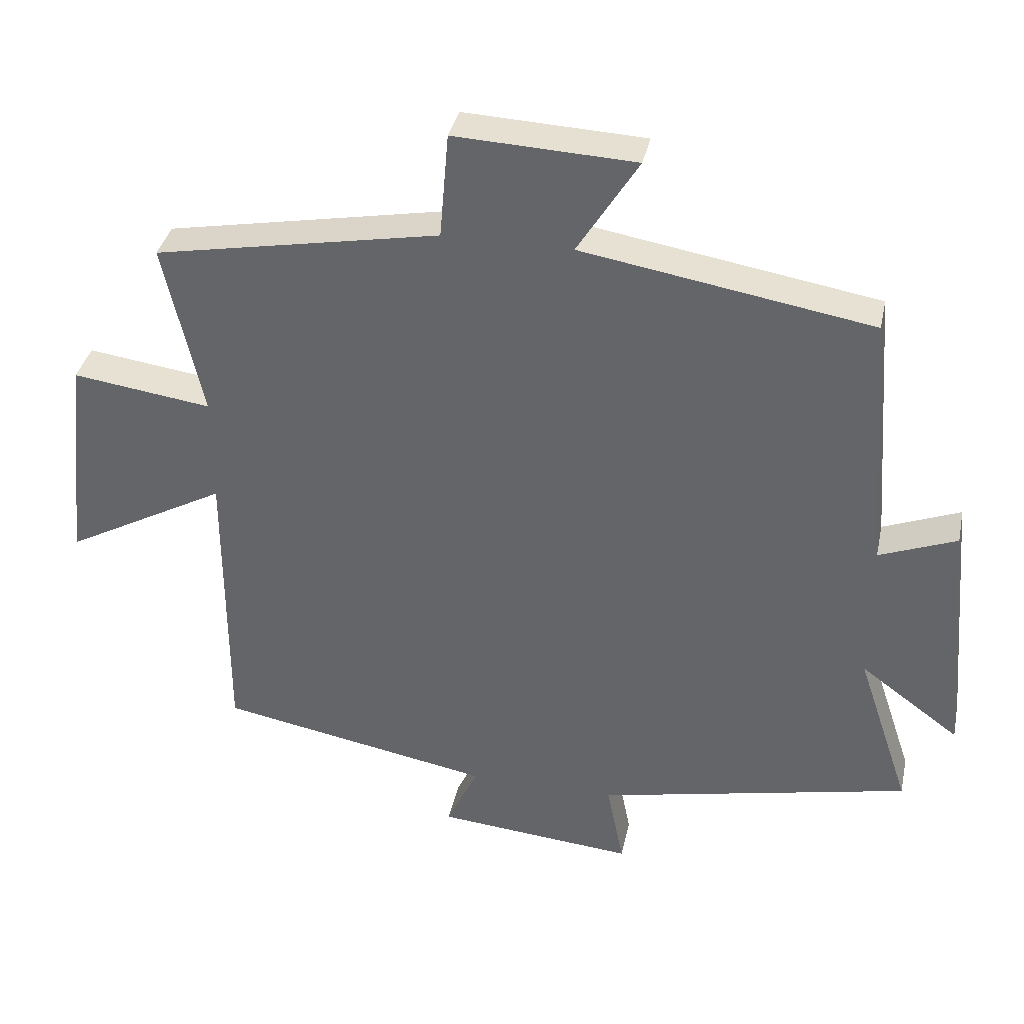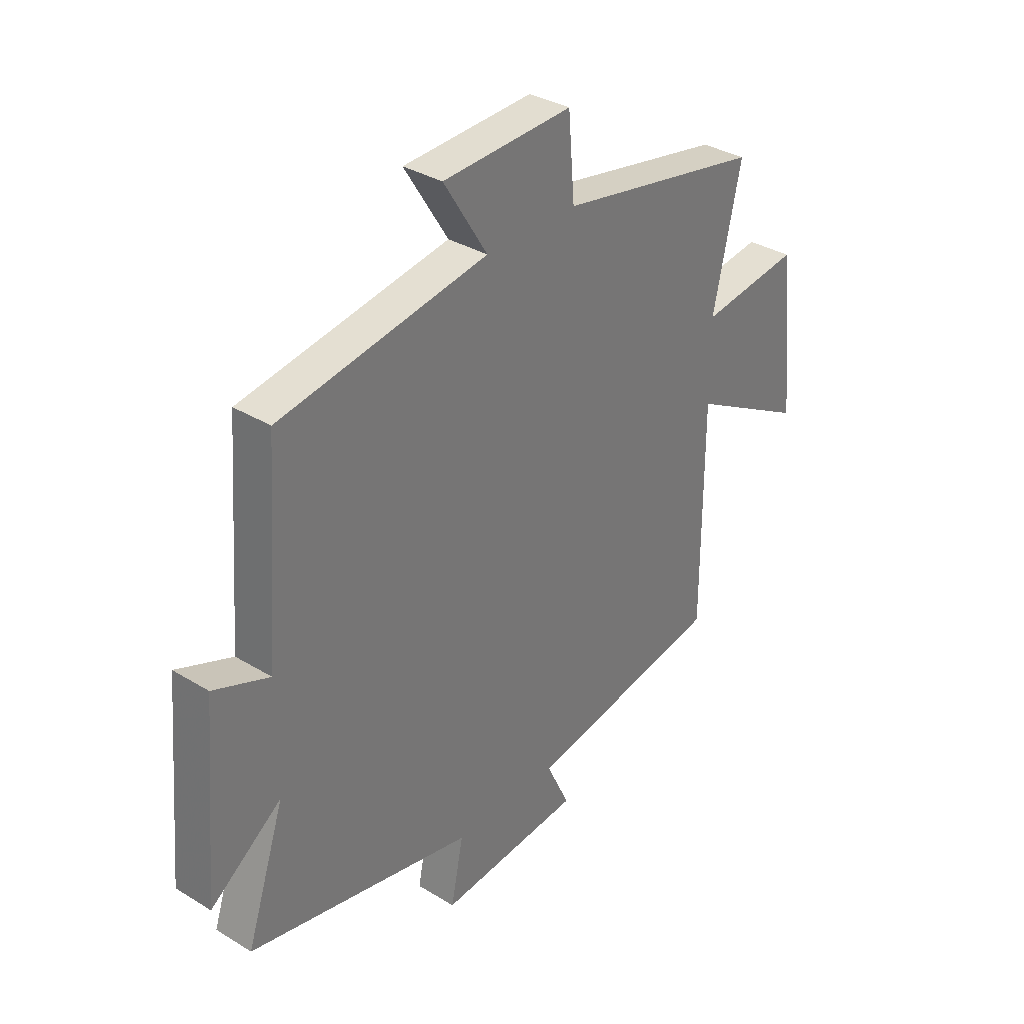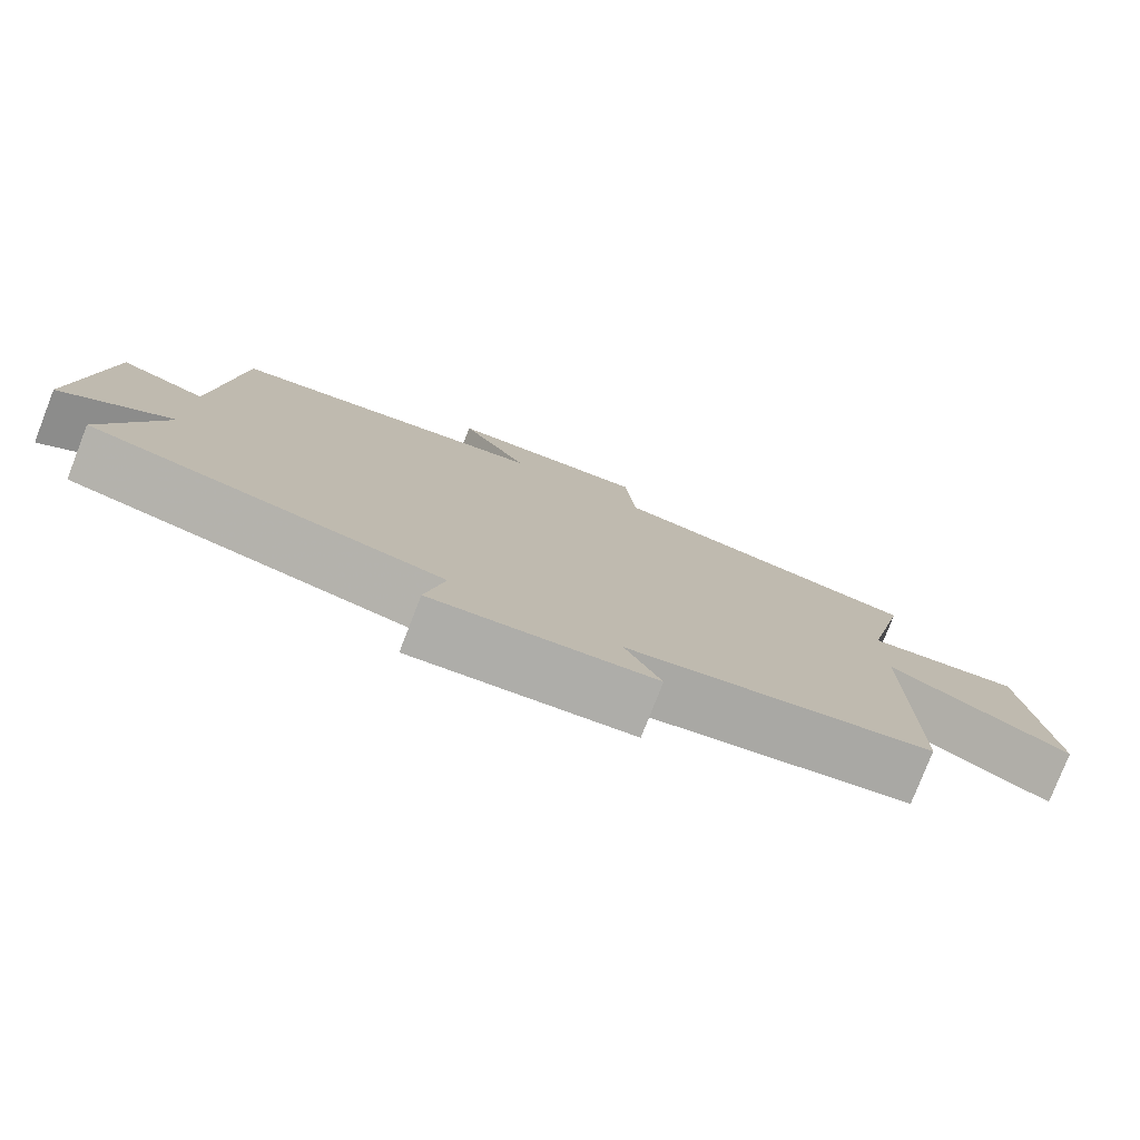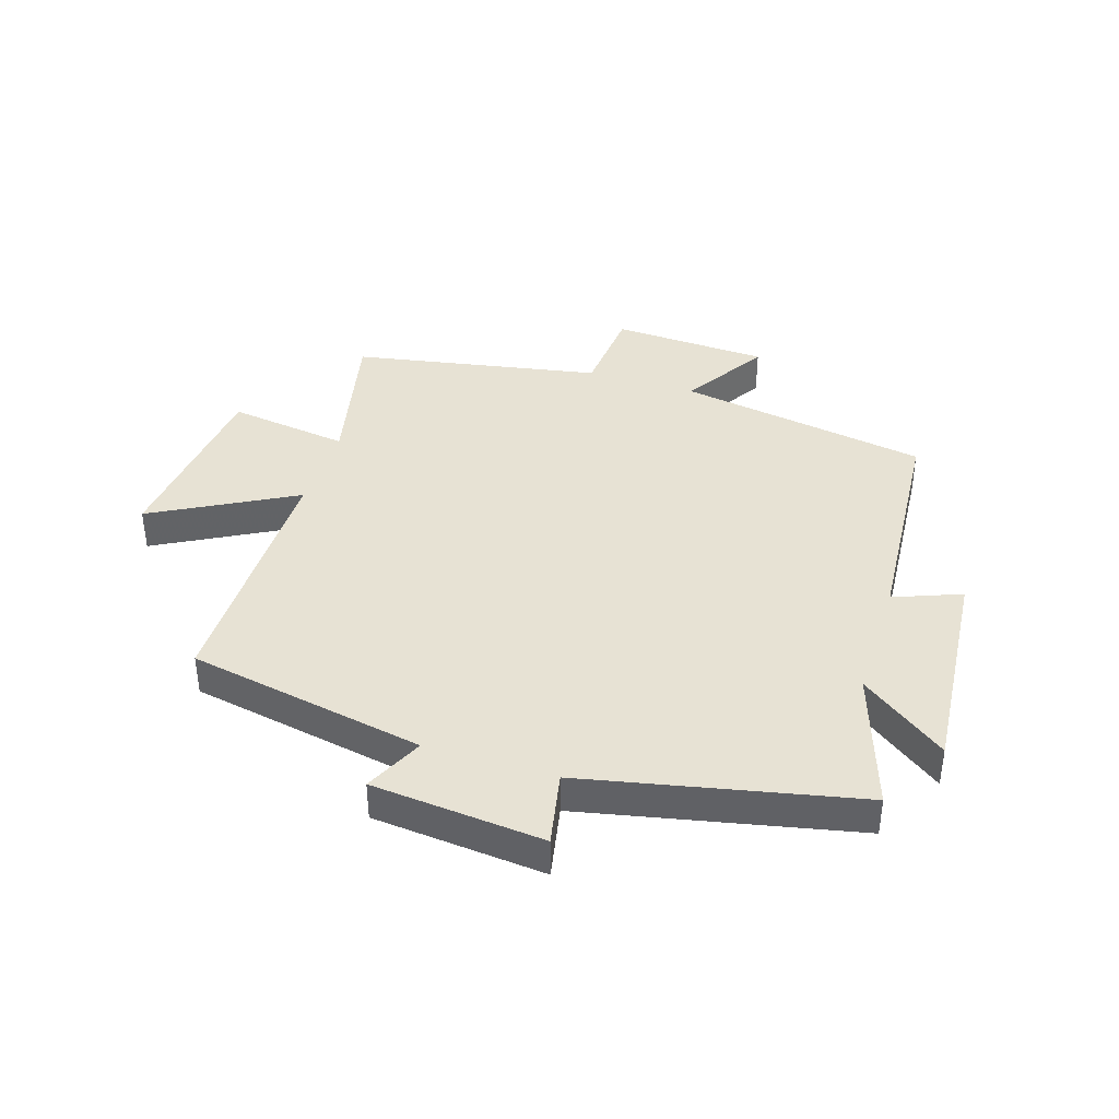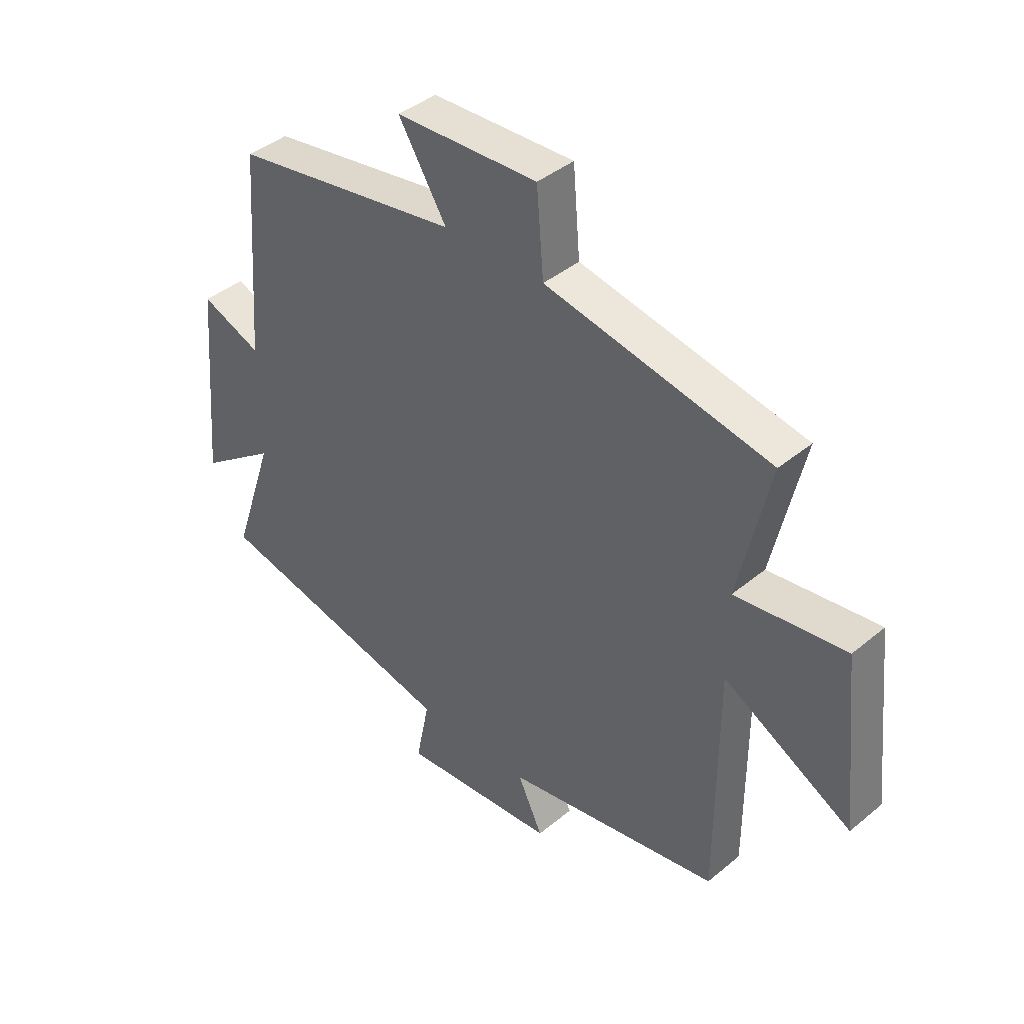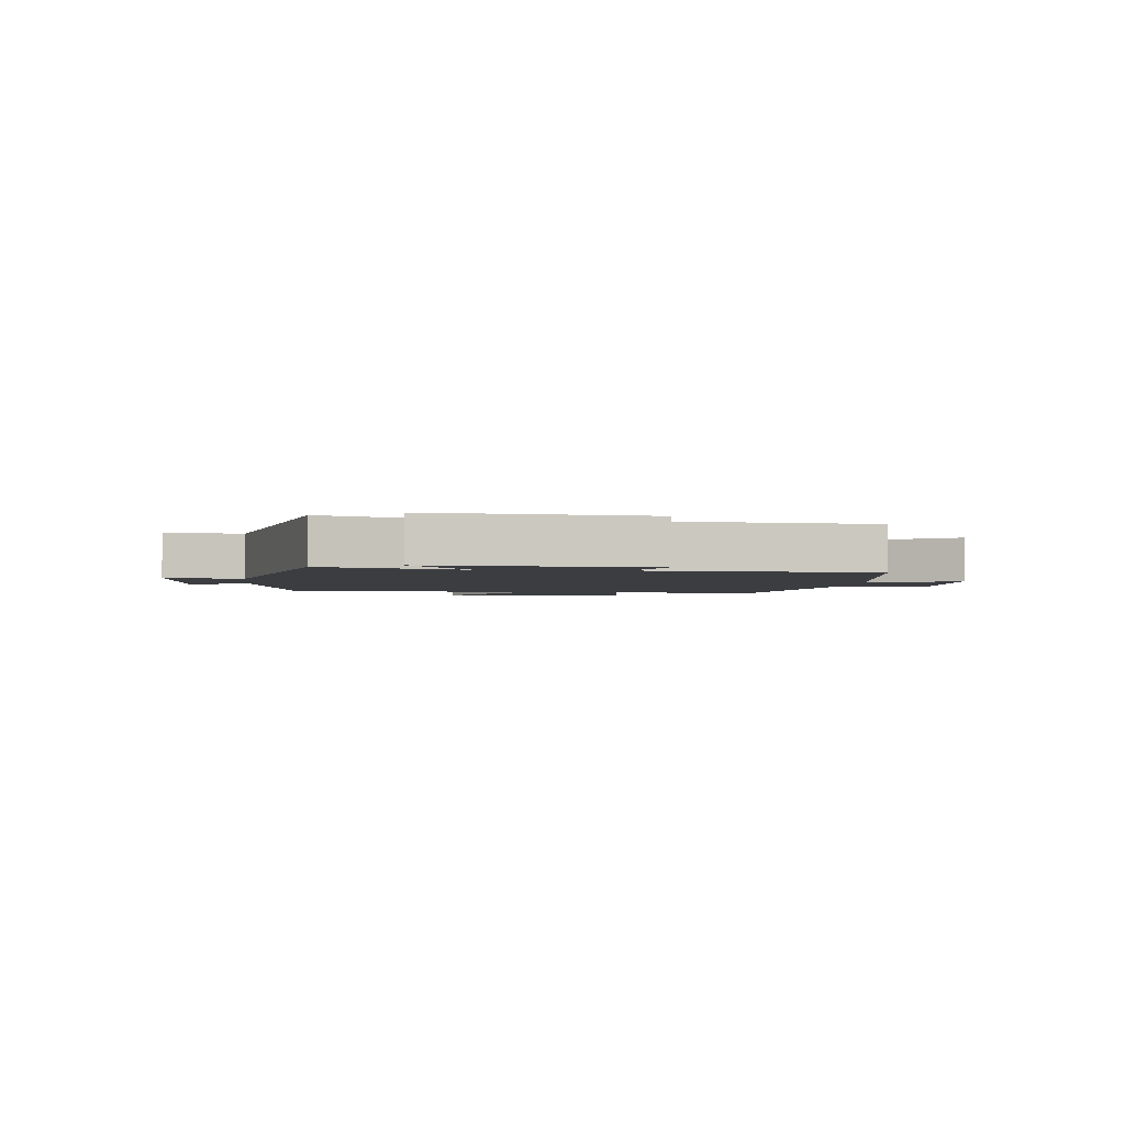
<metadata>
{"format":"obj","ext":"obj","renderer":"f3d","projection":"perspective","resolution":1024,"background":"white","views":[{"elev":36.5,"azim":-168.1,"up":"+Z"},{"elev":33.9,"azim":-50.3,"up":"+Z"},{"elev":-78.5,"azim":-21.3,"up":"+Z"},{"elev":39.7,"azim":-162.3,"up":"+Y"},{"elev":40.9,"azim":44.8,"up":"+Z"},{"elev":-2.5,"azim":-96.4,"up":"+Y"}]}
</metadata>
<code>
v -0.578 0.07 -0.402
v -0.5 0.07 -0.168
v -0.645 0.07 -0.274
v -0.613 0.07 0.09
v -0.5 0.07 0.046
v -0.471 0.07 0.429
v -0.048 0.07 0.5
v -0.137 0.07 0.643
v 0.127 0.07 0.655
v 0.14 0.07 0.5
v 0.557 0.07 0.422
v 0.5 0.07 0.166
v 0.704 0.07 0.194
v 0.738 0.07 -0.124
v 0.5 0.07 0.006
v 0.5 0.07 -0.426
v 0.099 0.07 -0.5
v 0.146 0.07 -0.599
v -0.144 0.07 -0.625
v -0.119 0.07 -0.5
v -0.578 0 -0.402
v -0.5 0 -0.168
v -0.645 0 -0.274
v -0.613 0 0.09
v -0.5 0 0.046
v -0.471 0 0.429
v -0.048 0 0.5
v -0.137 0 0.643
v 0.127 0 0.655
v 0.14 0 0.5
v 0.557 0 0.422
v 0.5 0 0.166
v 0.704 0 0.194
v 0.738 0 -0.124
v 0.5 0 0.006
v 0.5 0 -0.426
v 0.099 0 -0.5
v 0.146 0 -0.599
v -0.144 0 -0.625
v -0.119 0 -0.5
f 17 18 19 20
f 20 1 2
f 17 20 2
f 16 17 2
f 15 16 2
f 12 13 14 15
f 12 15 2
f 10 11 12 2
f 7 8 9 10
f 7 10 2
f 6 7 2
f 5 6 2
f 2 3 4 5
f 40 39 38 37
f 22 21 40
f 22 40 37
f 22 37 36
f 22 36 35
f 35 34 33 32
f 22 35 32
f 22 32 31 30
f 30 29 28 27
f 22 30 27
f 22 27 26
f 22 26 25
f 25 24 23 22
f 1 21 22 2
f 2 22 23 3
f 3 23 24 4
f 4 24 25 5
f 5 25 26 6
f 6 26 27 7
f 7 27 28 8
f 8 28 29 9
f 9 29 30 10
f 10 30 31 11
f 11 31 32 12
f 12 32 33 13
f 13 33 34 14
f 14 34 35 15
f 15 35 36 16
f 16 36 37 17
f 17 37 38 18
f 18 38 39 19
f 19 39 40 20
f 20 40 21 1

</code>
